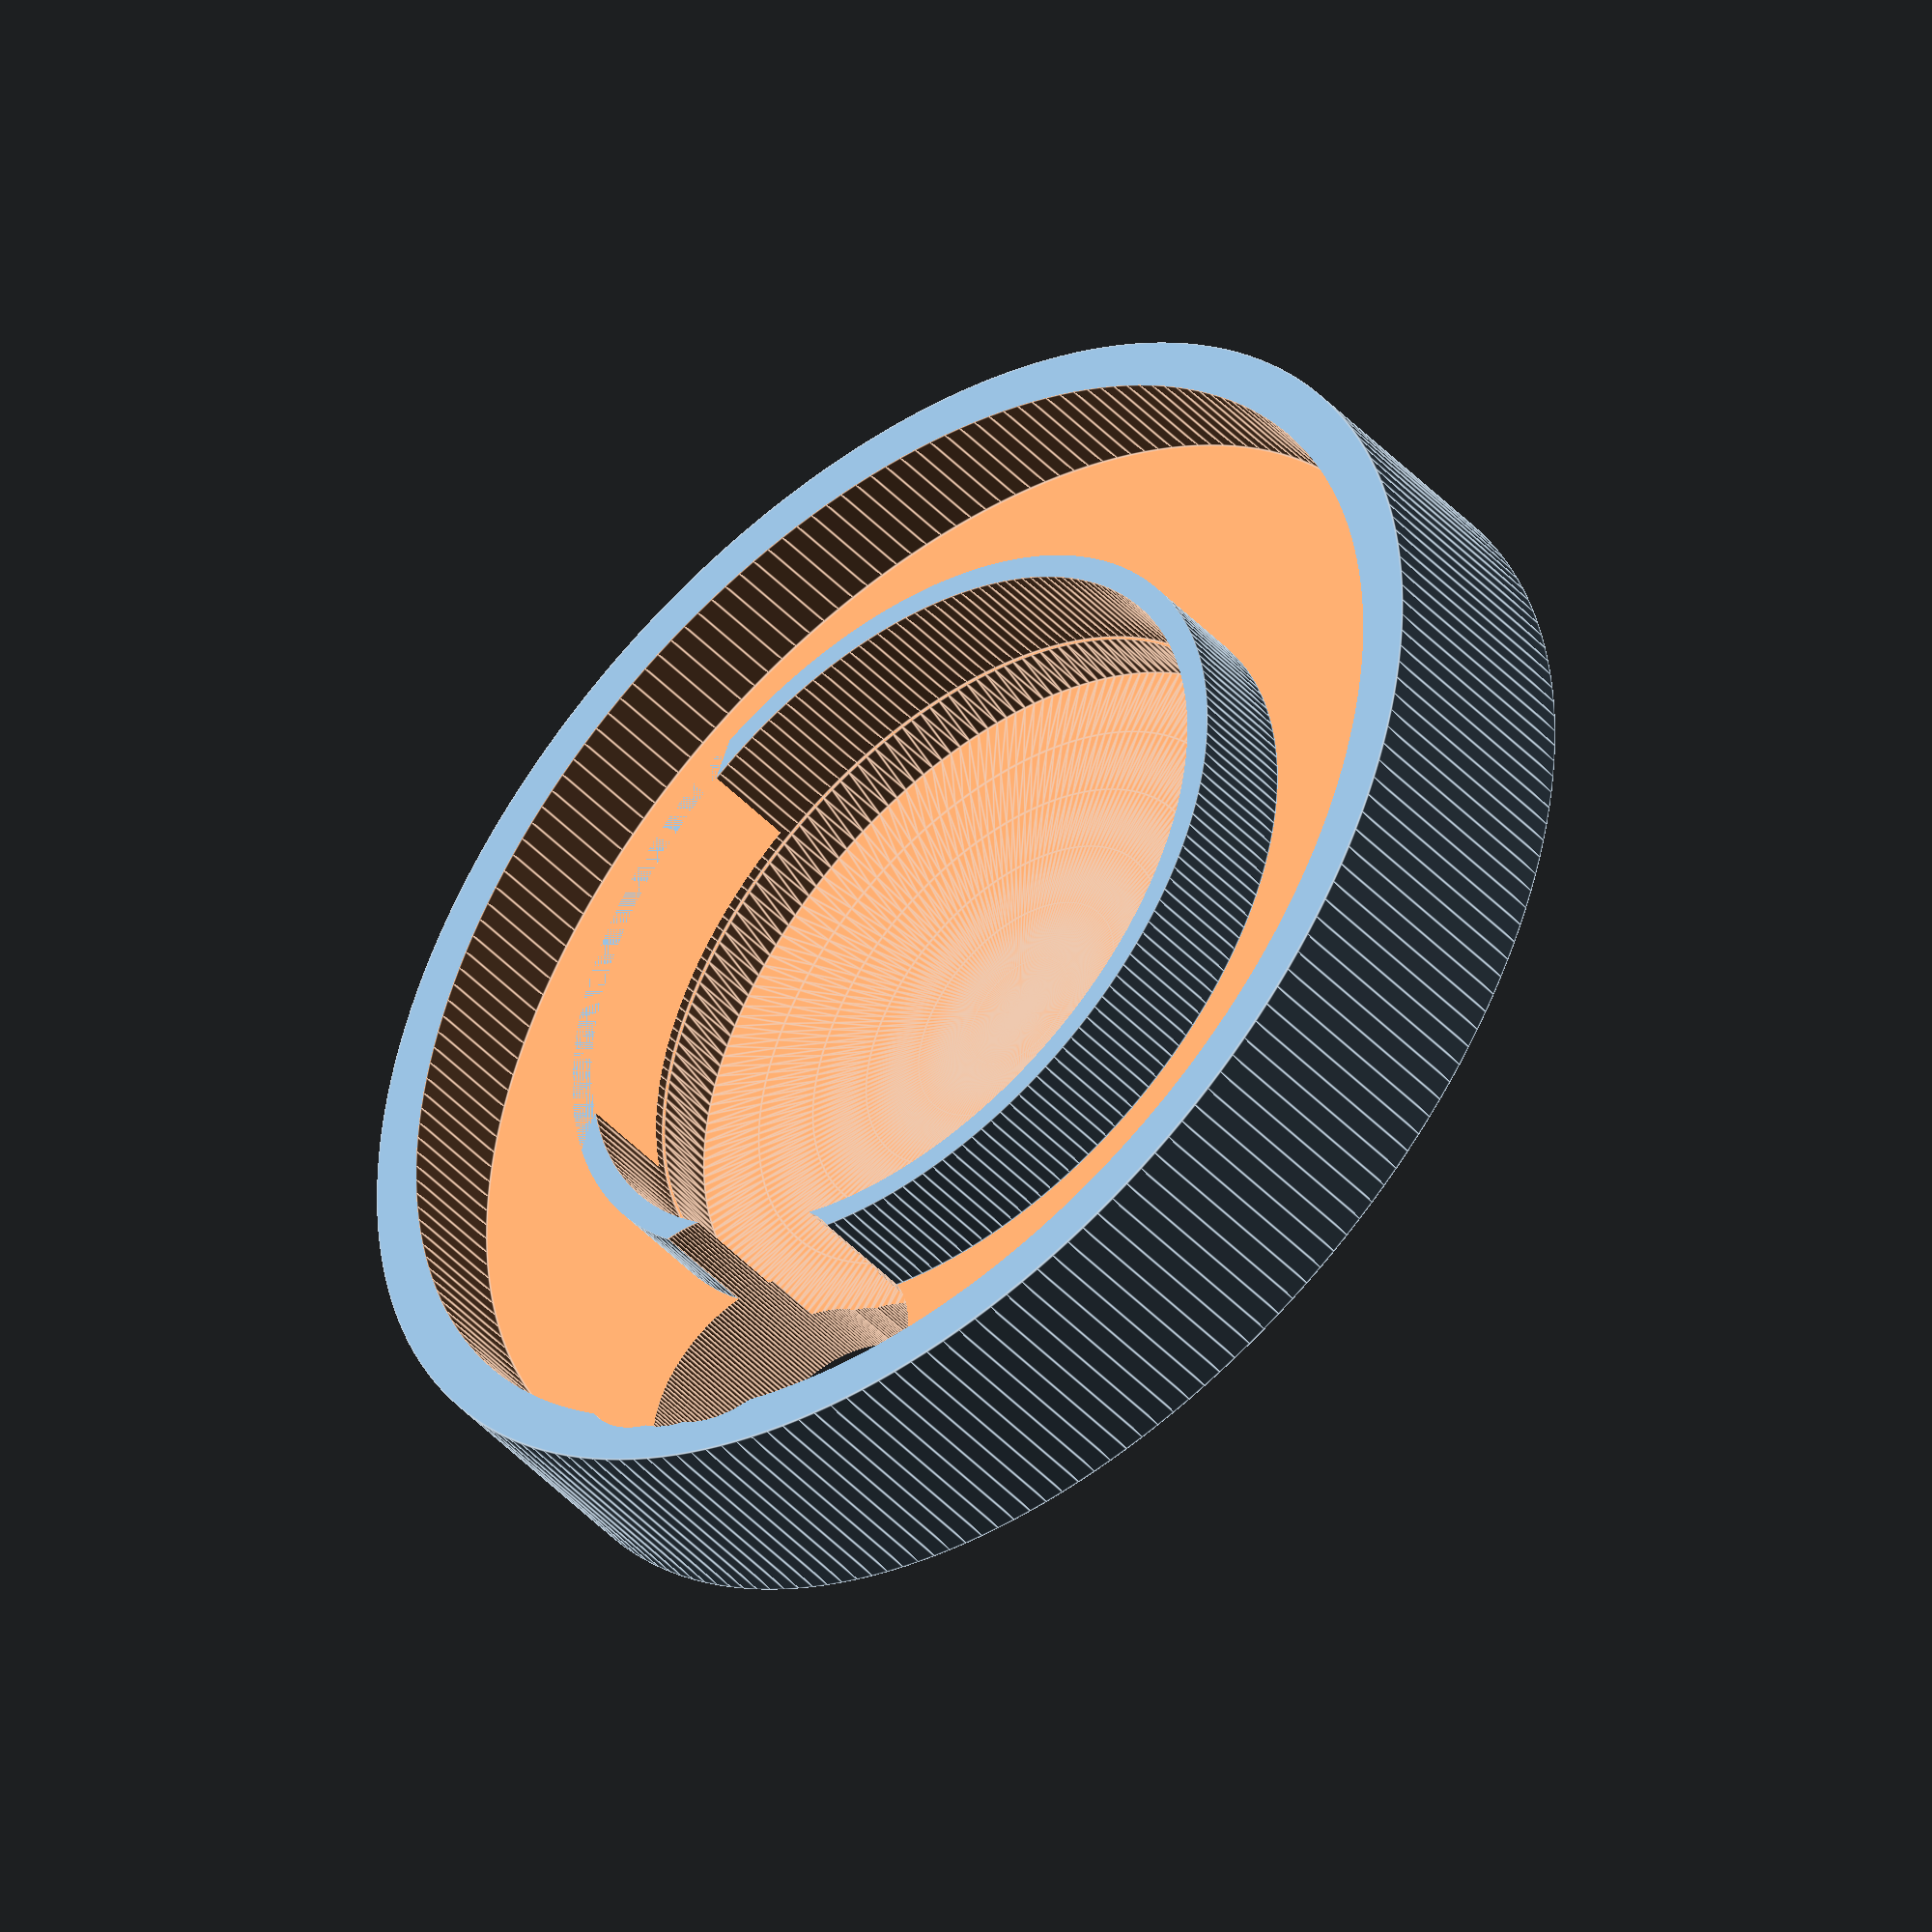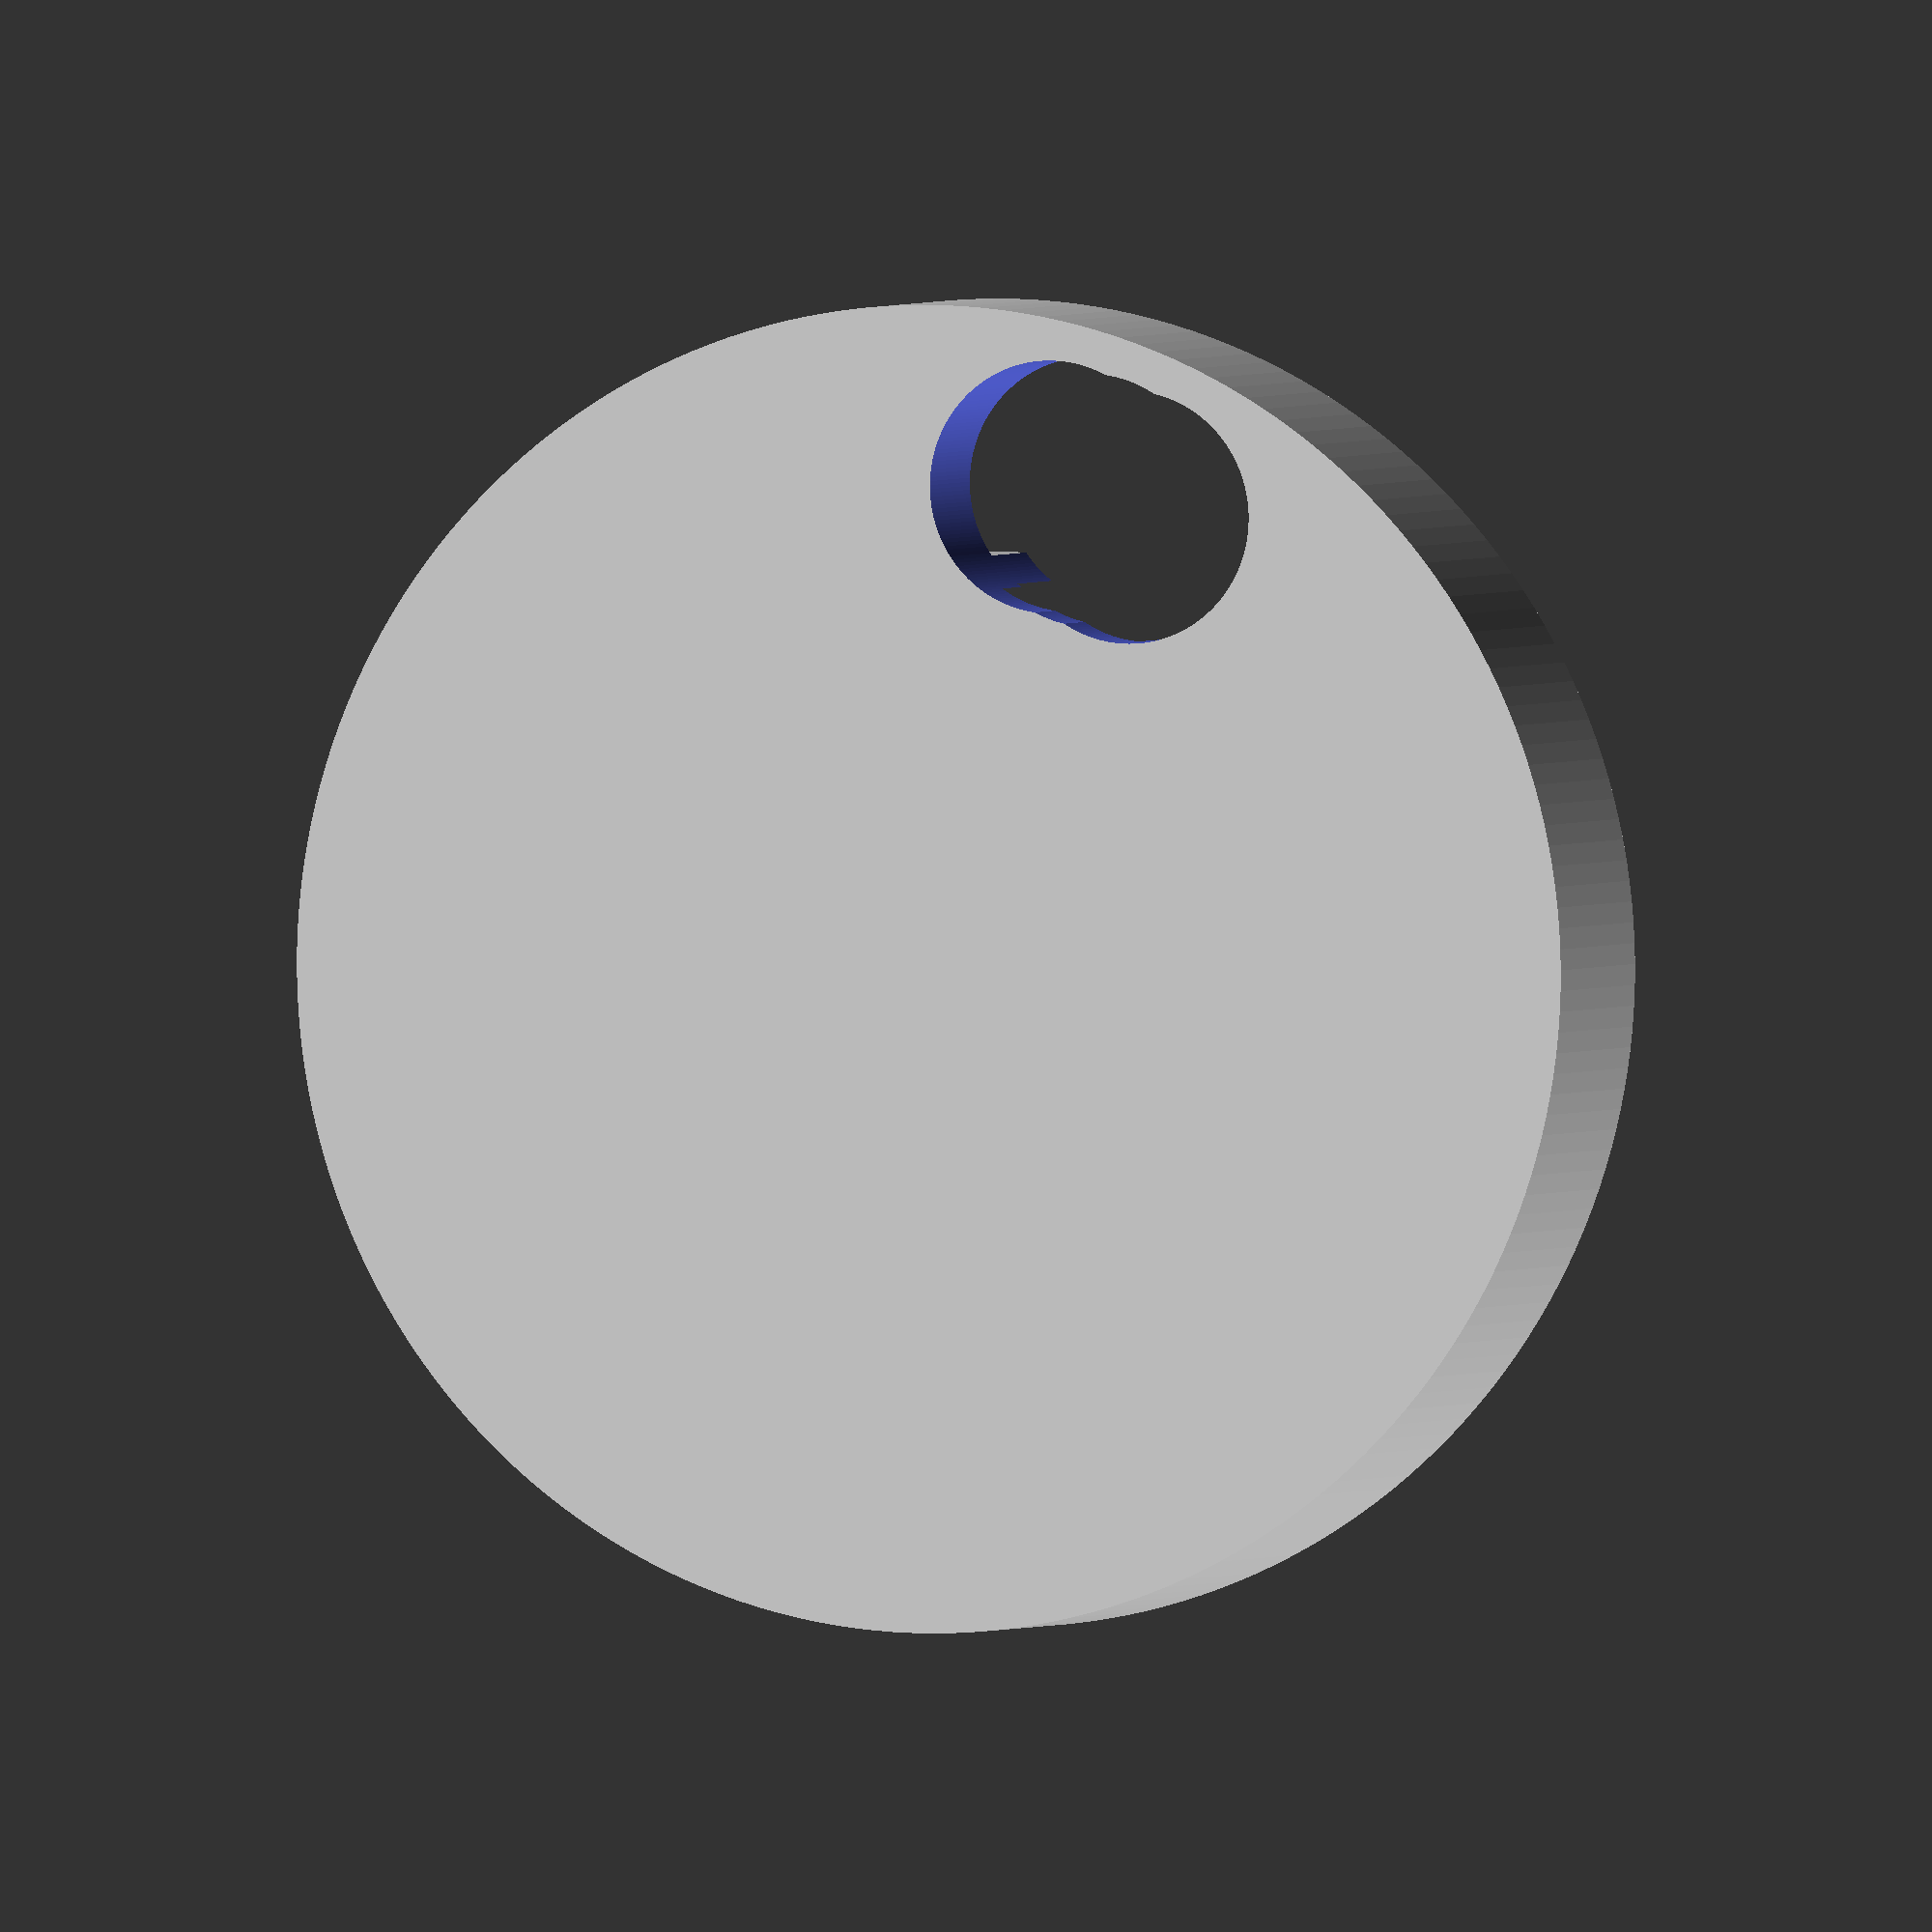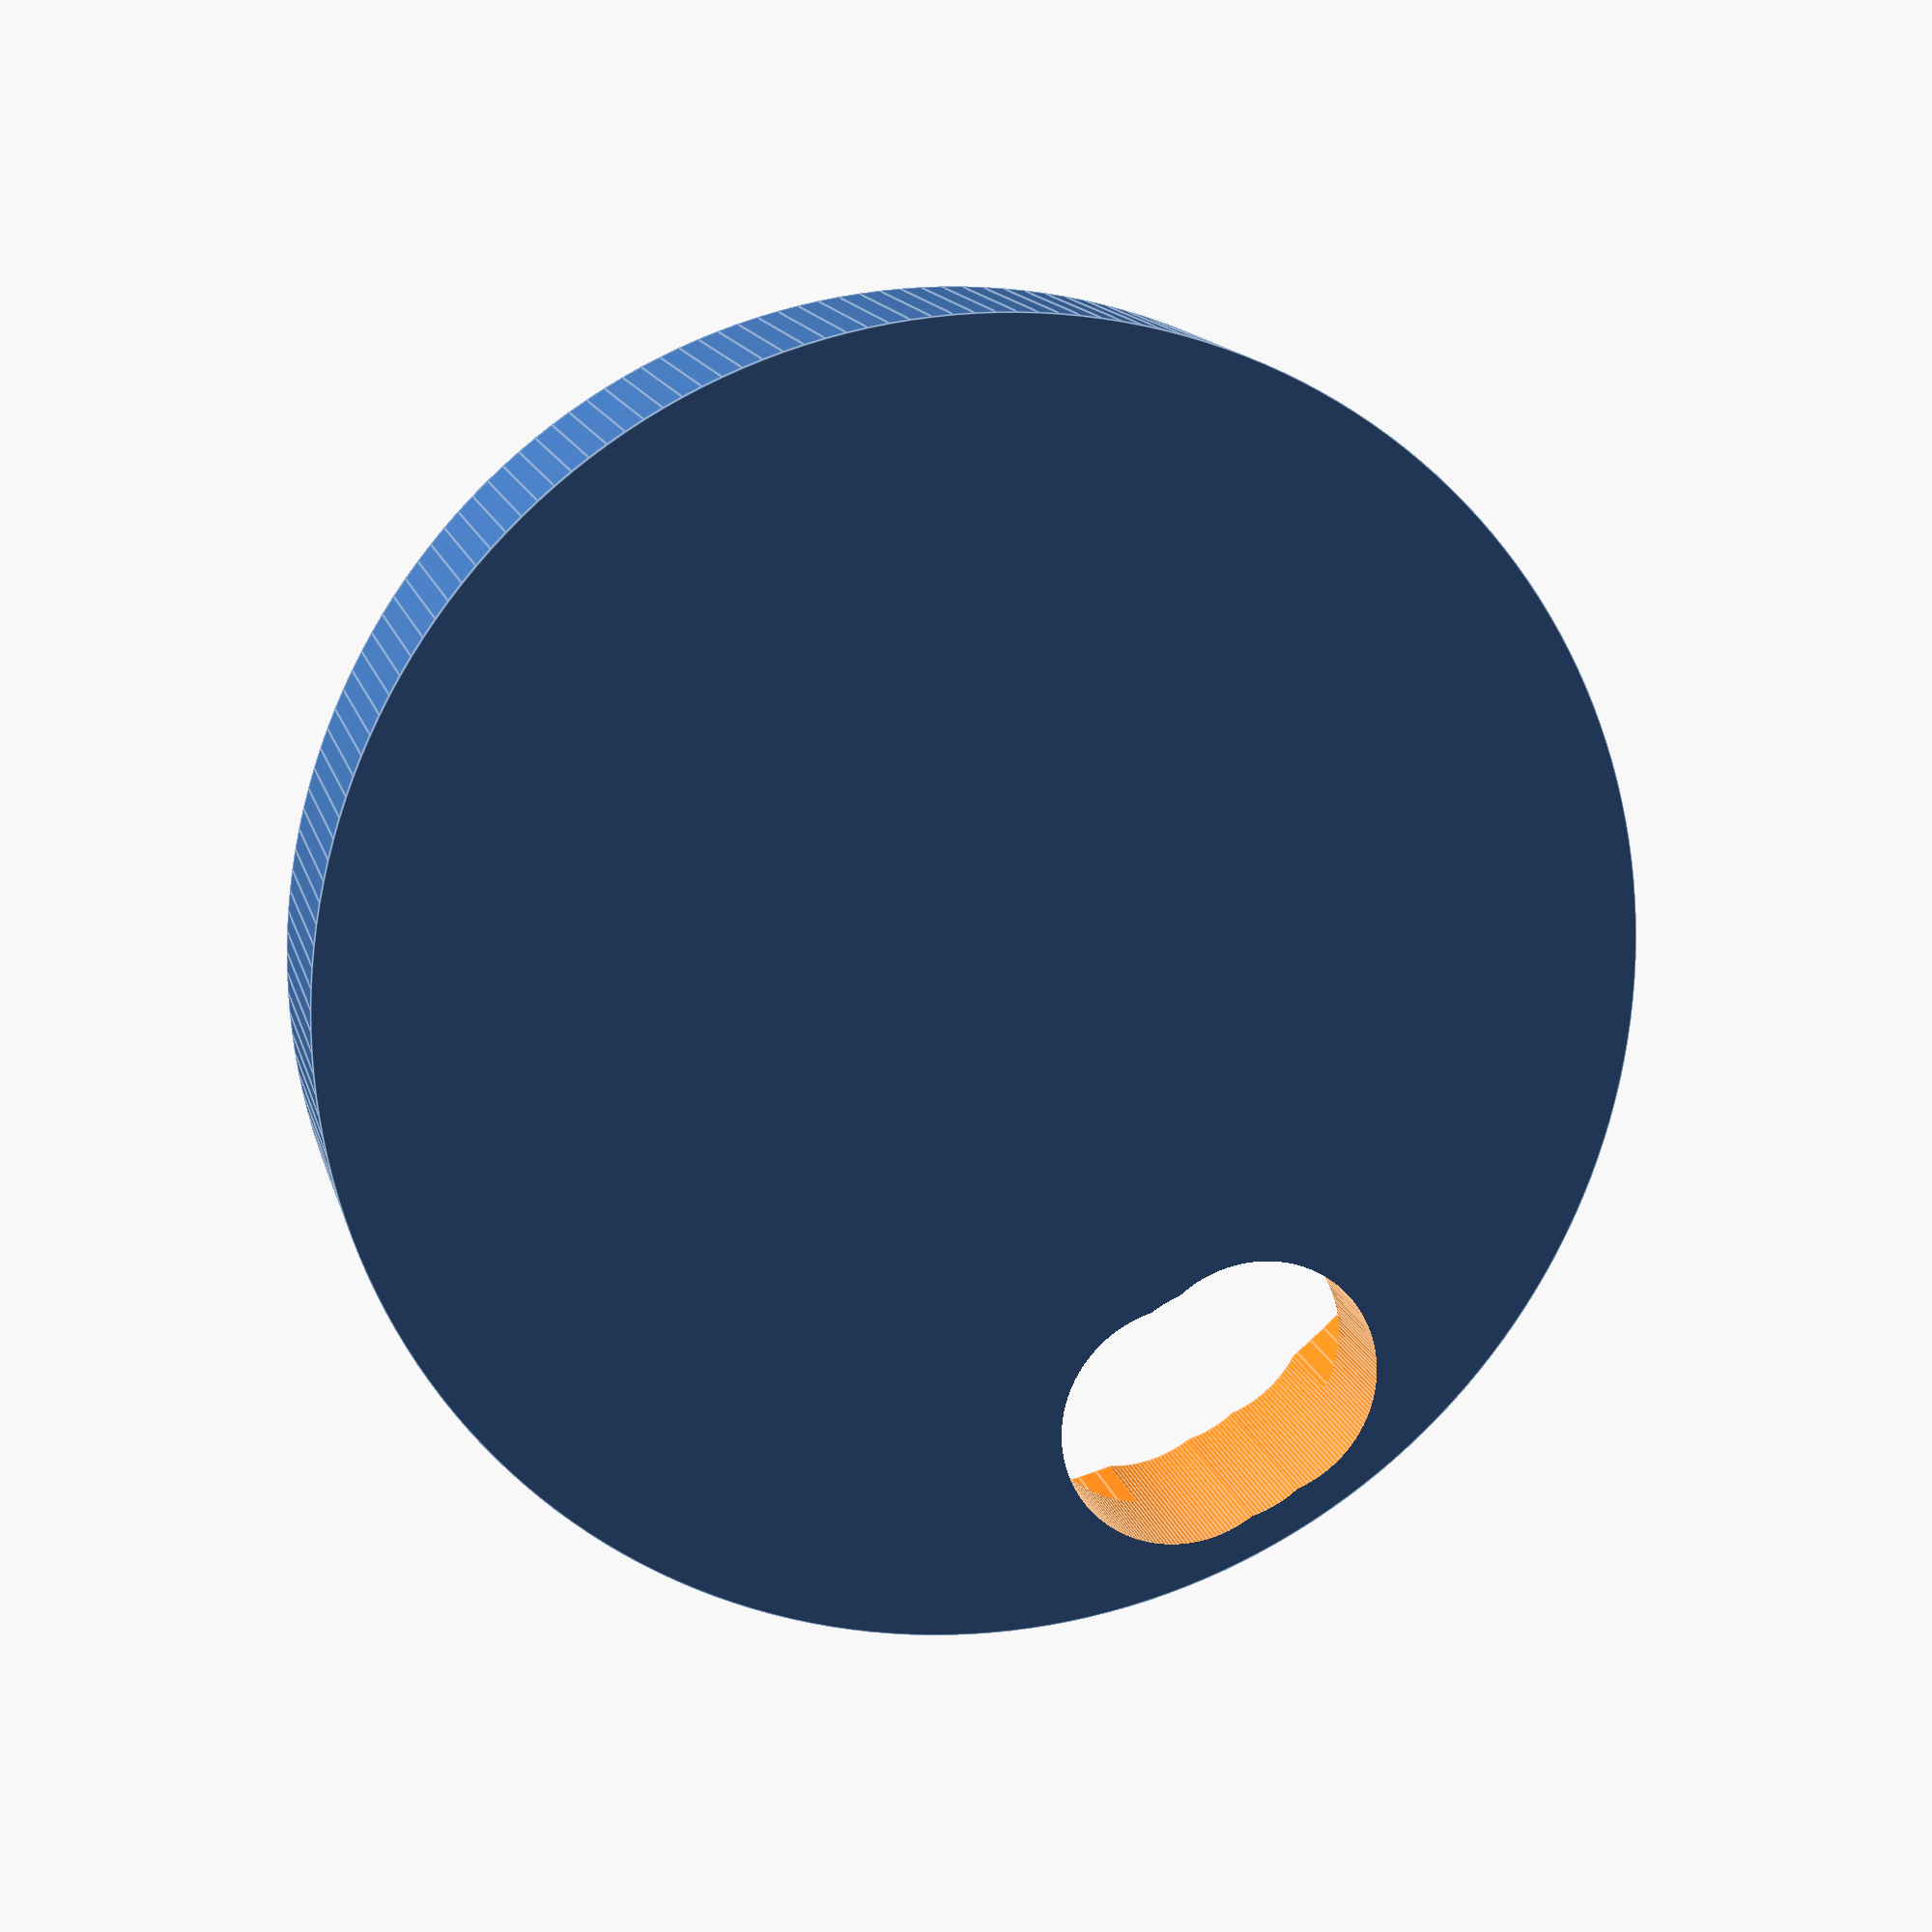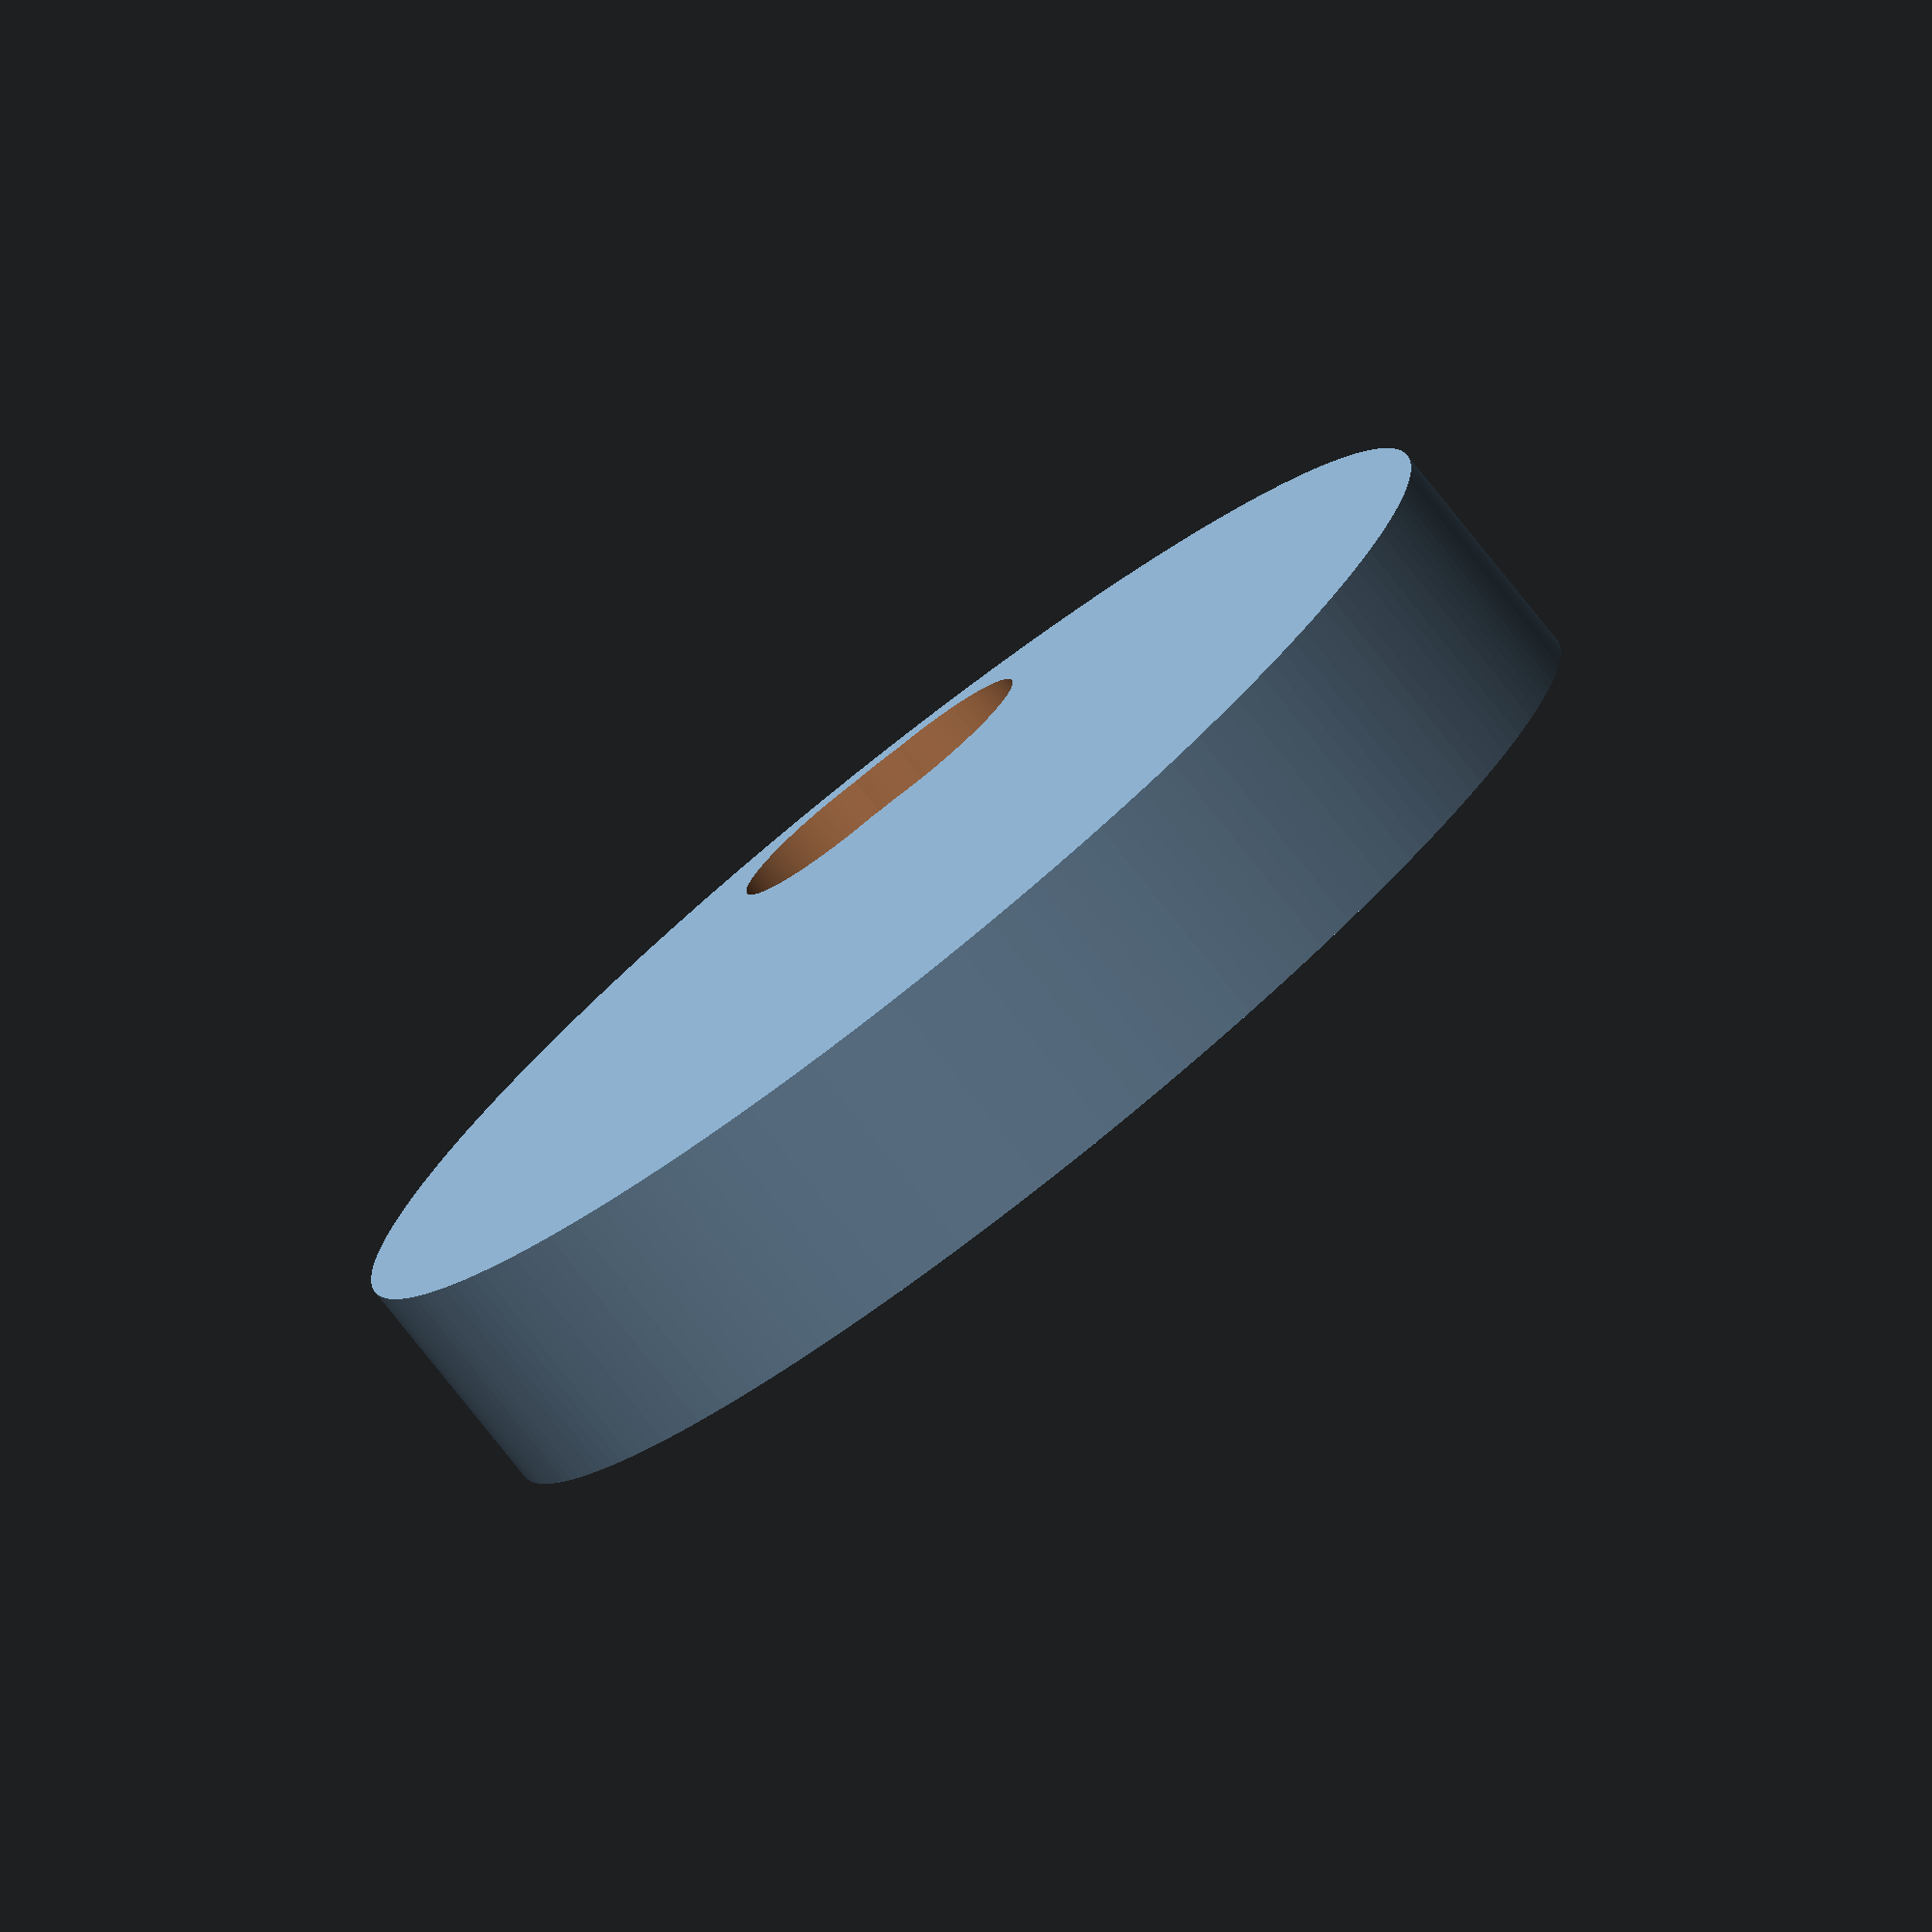
<openscad>
/* pod-bottle_insert1.scad
   POD GPS puck insert for POD #1
   03/04/2017
*/

$fn = 200;

bot_dia = 105;


// Contour
ofs = 4.9;

x0 = 0;		y0 = 0;
x1 = 0;		y1 = 2.6+ofs;
x2 = 5;		y2 = 2.35+ofs;
x3 = 10;	y3 = 2.05+ofs;
x4 = 15;	y4 = 1.60+ofs;
x5 = 20;	y5 = 1.05+ofs;
x6 = 25;	y6 = 0.40+ofs;
x7 = 30.3;	y7 = 0+ofs;
x8 = 30.3;	y8 = 0;


module puck_dome()
{
  rotate_extrude(angle=360)
  {
   polygon(points = [
     [x0,y0],
     [x1,y1], 
     [x2,y2], 
     [x3,y3], 
     [x4,y4],
     [x5,y5], 
     [x6,y6], 
     [x7,y7], 
     [x8,y8]
               ]);
  }
}
ptop_ht = 8.8;
p_dia = 61;
module puck()
{
   translate([0,0,ptop_ht]) puck_dome();
   cylinder(d = p_dia, h = ptop_ht+.01, center = false);
}

base_ht = 19;
module base_ring()
{
   cylinder(d = bot_dia, h = base_ht, center = false);
}

module puck_wire()
{
  translate([26,-20,0])
   cube([15, 40, 8], center = false); 

}
module puck_cable()
{
   difference()
   {
      cylinder(d = bot_dia-8, h = ptop_ht+.01, center = false);
      cylinder(d = p_dia+4, h = ptop_ht+.01, center = false);
   }
}
module cable_hole()
{
  translate([0,-bot_dia/2+13,-.01])
   cylinder(d = 20, h = 50, center = false);

}

module total()
{
  difference()
  {
     base_ring();
     union()
     {
        translate([0,0,-.01]) puck();
        puck_wire();
        translate([0,0,-.01]) puck_cable();
        rotate([0,0,10]) cable_hole();
        rotate([0,0,5]) cable_hole();
        cable_hole();
     }
  }

}
total();

</openscad>
<views>
elev=224.6 azim=157.1 roll=320.5 proj=o view=edges
elev=358.4 azim=204.8 roll=18.0 proj=o view=solid
elev=346.1 azim=336.8 roll=346.9 proj=p view=edges
elev=258.9 azim=3.3 roll=141.5 proj=o view=solid
</views>
